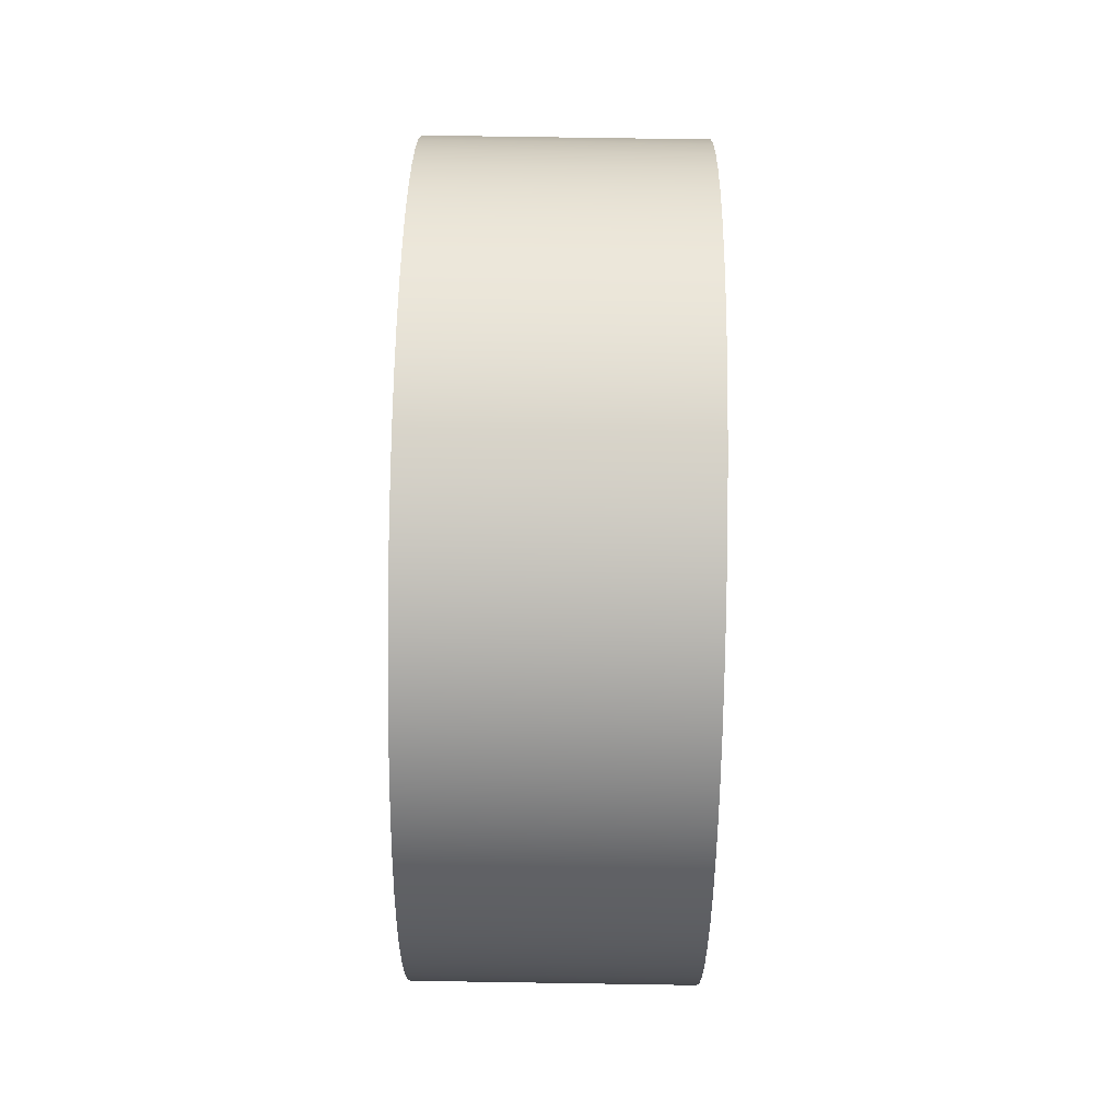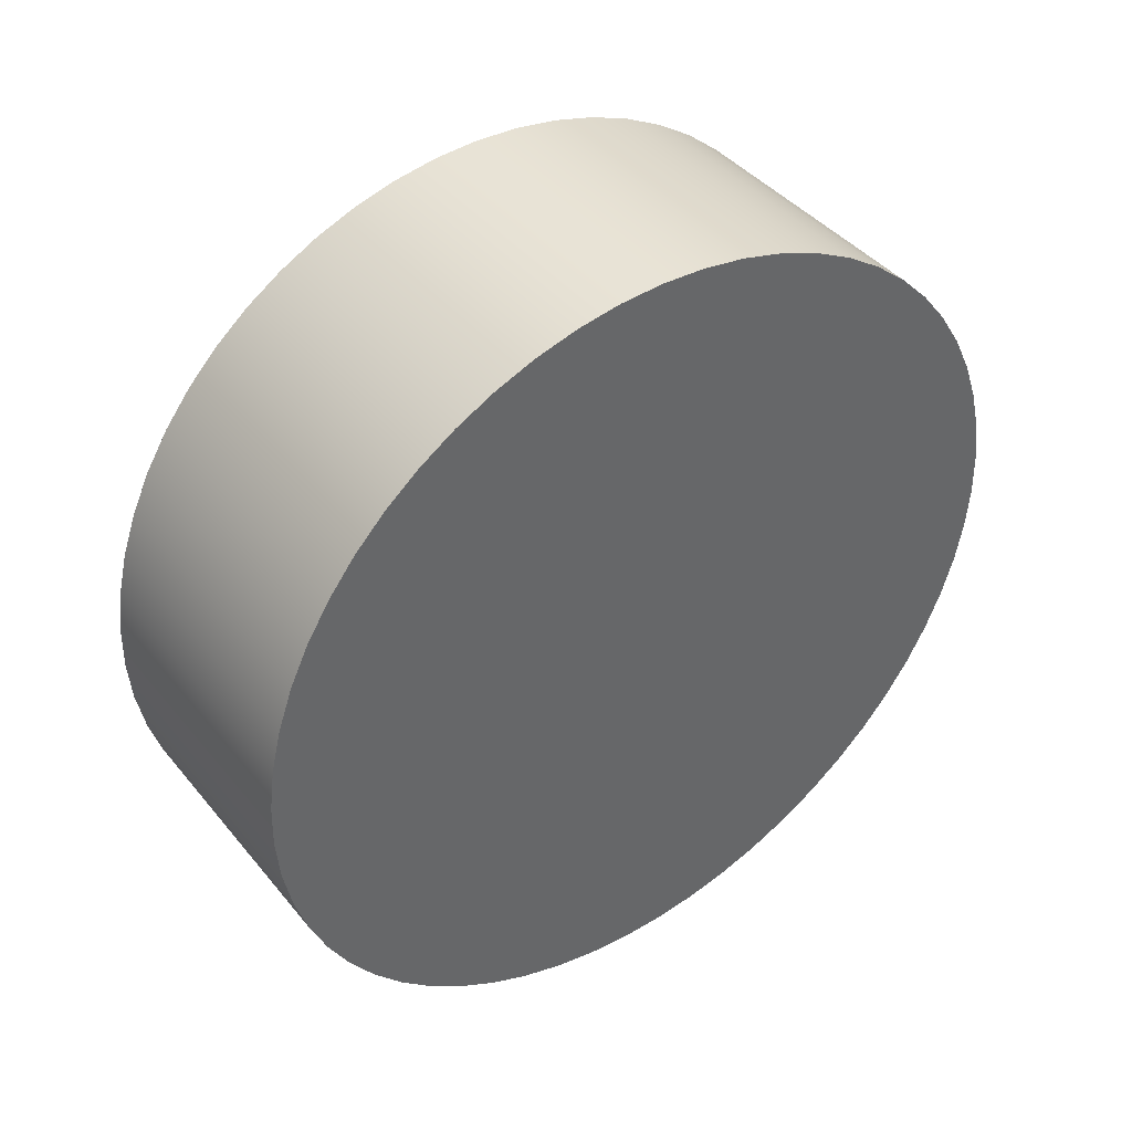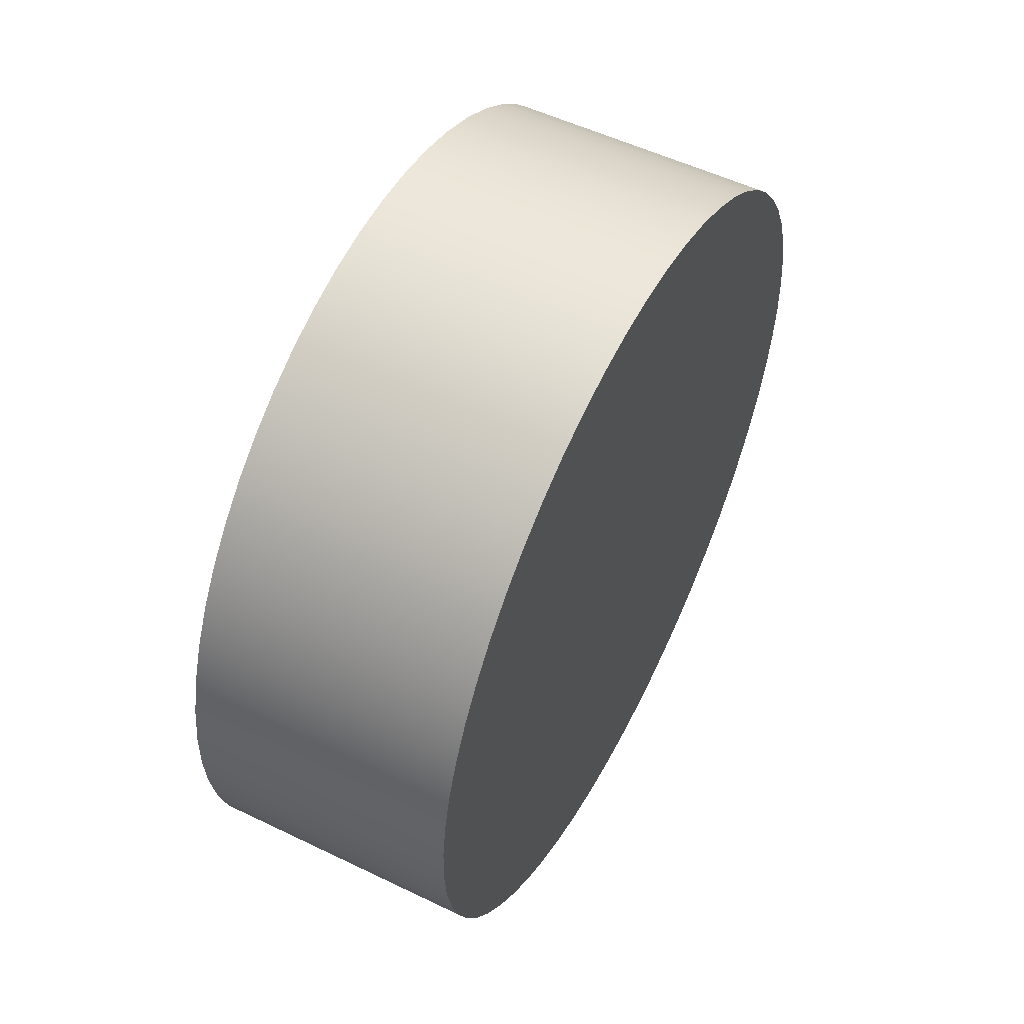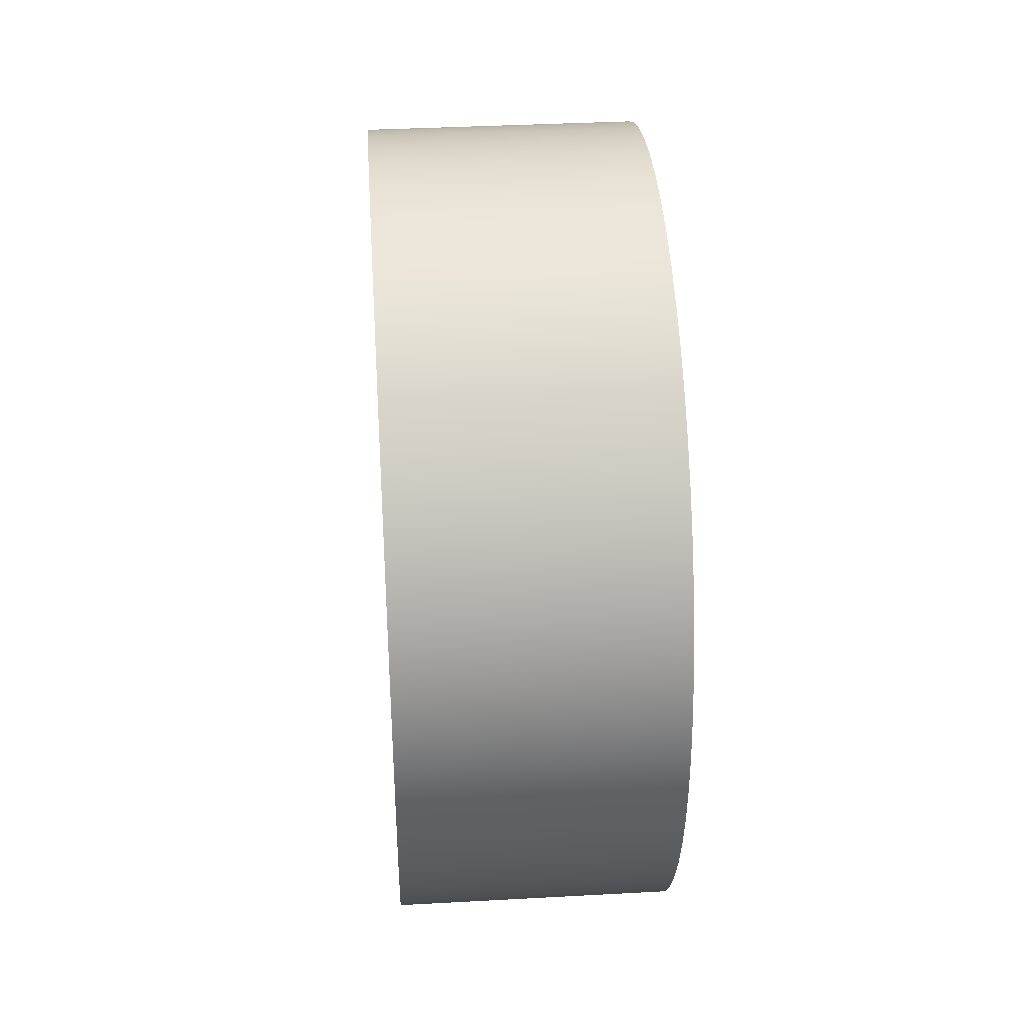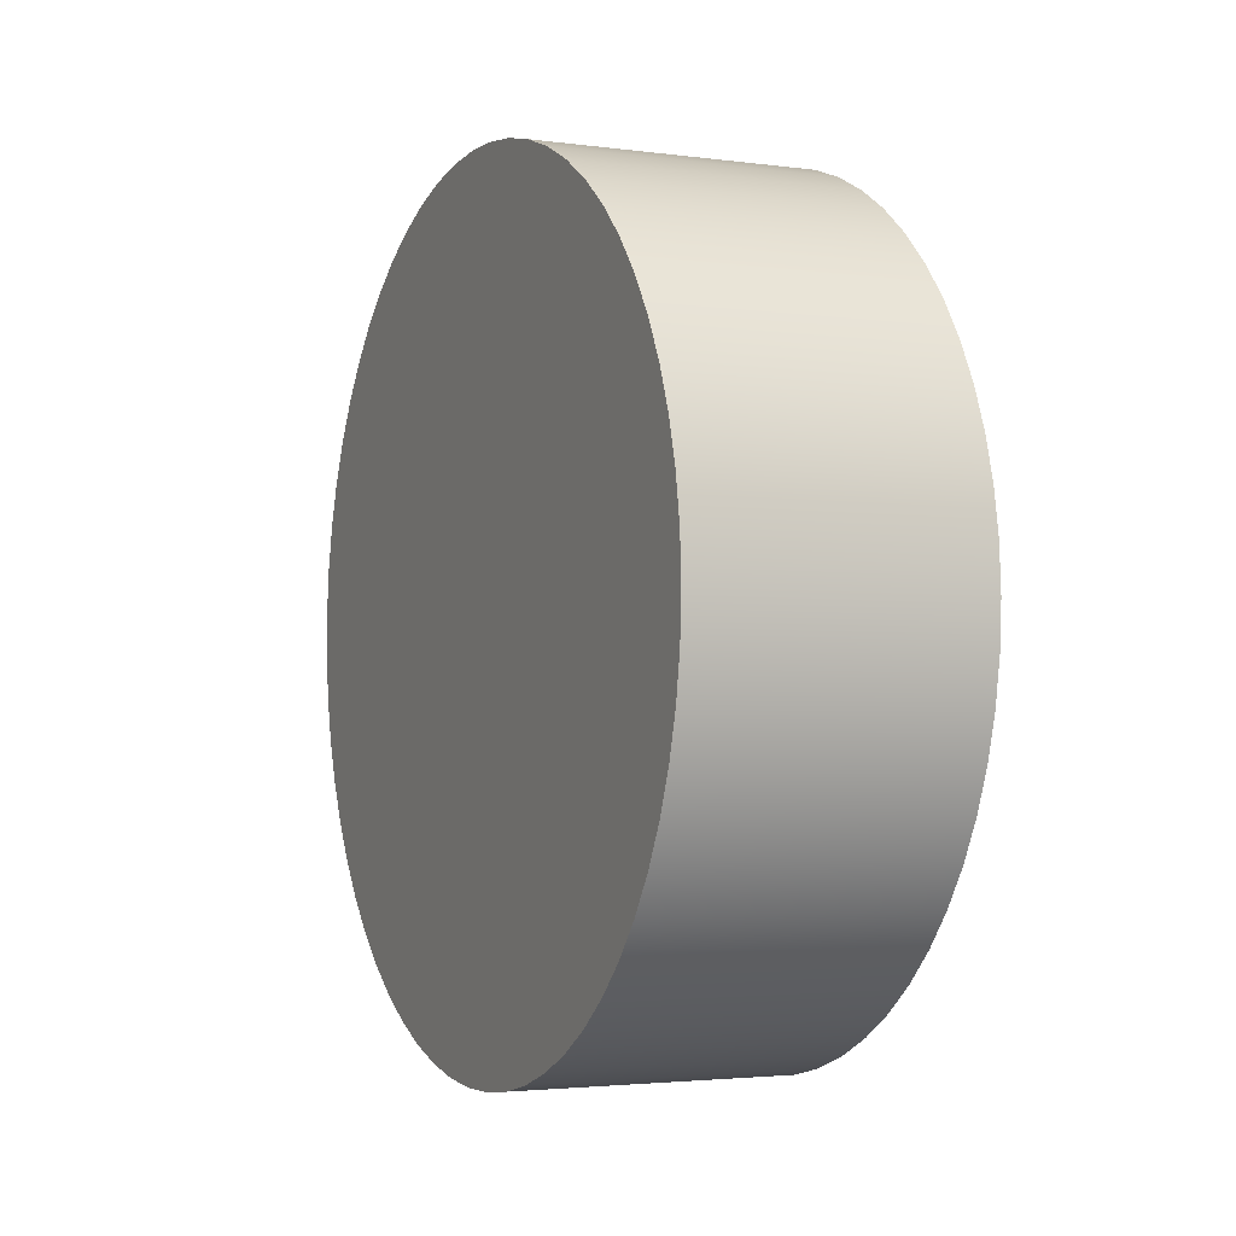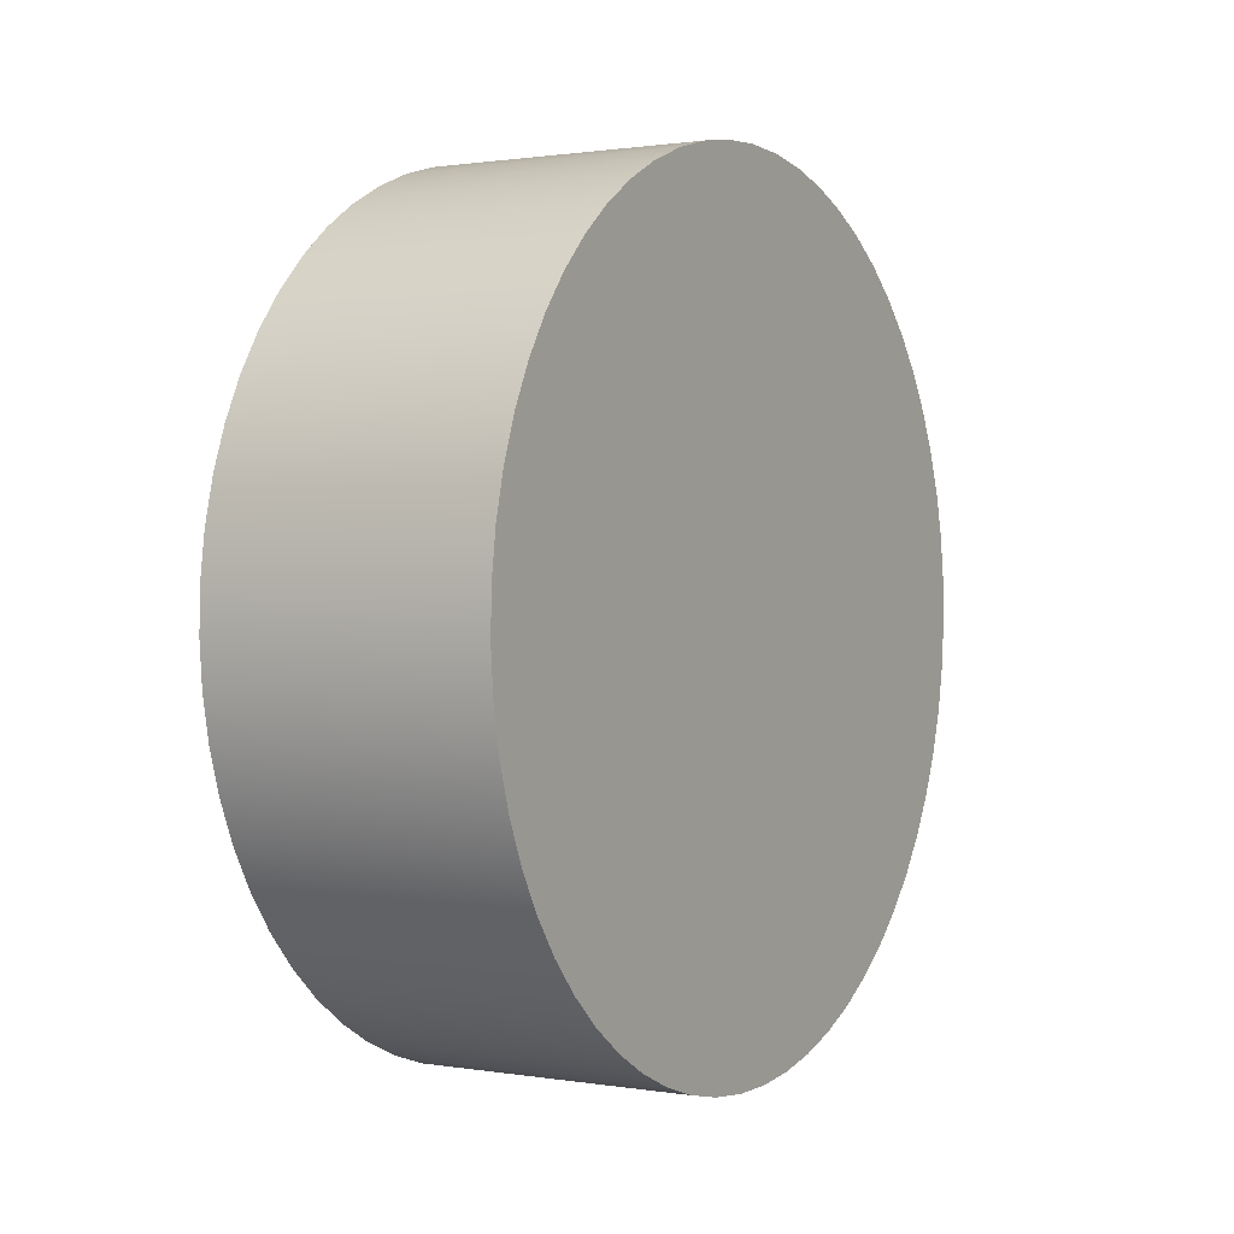
<metadata>
{"format":"obj","ext":"obj","renderer":"f3d","projection":"perspective","resolution":1024,"background":"white","views":[{"elev":73.6,"azim":0.9,"up":"+Z"},{"elev":41.6,"azim":54.3,"up":"+Z"},{"elev":53.8,"azim":27.2,"up":"+Z"},{"elev":37.6,"azim":176.0,"up":"+Y"},{"elev":-3.0,"azim":-24.6,"up":"+Y"},{"elev":1.0,"azim":-149.2,"up":"+Z"}]}
</metadata>
<code>
v 3 8.486 5.99
v 3 8.963 5.965
v 3 9.435 5.889
v 3 9.896 5.763
v 3 10.34 5.589
v 3 10.76 5.369
v 3 11.16 5.105
v 3 11.53 4.8
v 3 11.86 4.457
v 3 12.16 4.082
v 3 12.41 3.677
v 3 12.62 3.247
v 3 12.78 2.798
v 3 12.9 2.334
v 3 12.96 1.86
v 3 12.97 1.383
v 3 12.93 0.9065
v 3 12.85 0.4371
v 3 12.71 -0.0203
v 3 12.52 -0.4604
v 3 12.29 -0.8783
v 3 12.02 -1.269
v 3 11.7 -1.629
v 3 11.35 -1.953
v 3 10.97 -2.238
v 3 10.56 -2.48
v 3 10.12 -2.678
v 3 9.667 -2.828
v 3 9.2 -2.929
v 3 8.725 -2.979
v 3 8.247 -2.979
v 3 7.772 -2.929
v 3 7.305 -2.828
v 3 6.852 -2.678
v 3 6.417 -2.48
v 3 6.005 -2.238
v 3 5.622 -1.953
v 3 5.271 -1.629
v 3 4.956 -1.269
v 3 4.682 -0.8783
v 3 4.45 -0.4604
v 3 4.264 -0.0203
v 3 4.126 0.4371
v 3 4.038 0.9065
v 3 4 1.383
v 3 4.012 1.86
v 3 4.076 2.334
v 3 4.189 2.798
v 3 4.351 3.247
v 3 4.56 3.677
v 3 4.814 4.082
v 3 5.109 4.457
v 3 5.442 4.8
v 3 5.81 5.105
v 3 6.208 5.369
v 3 6.632 5.589
v 3 7.077 5.763
v 3 7.537 5.889
v 3 8.009 5.965
v 0 8.486 5.99
v 0 8.009 5.965
v 0 7.537 5.889
v 0 7.077 5.763
v 0 6.632 5.589
v 0 6.208 5.369
v 0 5.81 5.105
v 0 5.442 4.8
v 0 5.109 4.457
v 0 4.814 4.082
v 0 4.56 3.677
v 0 4.351 3.247
v 0 4.189 2.798
v 0 4.076 2.334
v 0 4.012 1.86
v 0 4 1.383
v 0 4.038 0.9065
v 0 4.126 0.4371
v 0 4.264 -0.0203
v 0 4.45 -0.4604
v 0 4.682 -0.8783
v 0 4.956 -1.269
v 0 5.271 -1.629
v 0 5.622 -1.953
v 0 6.005 -2.238
v 0 6.417 -2.48
v 0 6.852 -2.678
v 0 7.305 -2.828
v 0 7.772 -2.929
v 0 8.247 -2.979
v 0 8.725 -2.979
v 0 9.2 -2.929
v 0 9.667 -2.828
v 0 10.12 -2.678
v 0 10.56 -2.48
v 0 10.97 -2.238
v 0 11.35 -1.953
v 0 11.7 -1.629
v 0 12.02 -1.269
v 0 12.29 -0.8783
v 0 12.52 -0.4604
v 0 12.71 -0.0203
v 0 12.85 0.4371
v 0 12.93 0.9065
v 0 12.97 1.383
v 0 12.96 1.86
v 0 12.9 2.334
v 0 12.78 2.798
v 0 12.62 3.247
v 0 12.41 3.677
v 0 12.16 4.082
v 0 11.86 4.457
v 0 11.53 4.8
v 0 11.16 5.105
v 0 10.76 5.369
v 0 10.34 5.589
v 0 9.896 5.763
v 0 9.435 5.889
v 0 8.963 5.965
v 0 8.486 5.99
v 3 8.486 5.99
v 3 8.486 5.99
v 3 8.009 5.965
v 3 7.537 5.889
v 3 7.077 5.763
v 3 6.632 5.589
v 3 6.208 5.369
v 3 5.81 5.105
v 3 5.442 4.8
v 3 5.109 4.457
v 3 4.814 4.082
v 3 4.56 3.677
v 3 4.351 3.247
v 3 4.189 2.798
v 3 4.076 2.334
v 3 4.012 1.86
v 3 4 1.383
v 3 4.038 0.9065
v 3 4.126 0.4371
v 3 4.264 -0.0203
v 3 4.45 -0.4604
v 3 4.682 -0.8783
v 3 4.956 -1.269
v 3 5.271 -1.629
v 3 5.622 -1.953
v 3 6.005 -2.238
v 3 6.417 -2.48
v 3 6.852 -2.678
v 3 7.305 -2.828
v 3 7.772 -2.929
v 3 8.247 -2.979
v 3 8.725 -2.979
v 3 9.2 -2.929
v 3 9.667 -2.828
v 3 10.12 -2.678
v 3 10.56 -2.48
v 3 10.97 -2.238
v 3 11.35 -1.953
v 3 11.7 -1.629
v 3 12.02 -1.269
v 3 12.29 -0.8783
v 3 12.52 -0.4604
v 3 12.71 -0.0203
v 3 12.85 0.4371
v 3 12.93 0.9065
v 3 12.97 1.383
v 3 12.96 1.86
v 3 12.9 2.334
v 3 12.78 2.798
v 3 12.62 3.247
v 3 12.41 3.677
v 3 12.16 4.082
v 3 11.86 4.457
v 3 11.53 4.8
v 3 11.16 5.105
v 3 10.76 5.369
v 3 10.34 5.589
v 3 9.896 5.763
v 3 9.435 5.889
v 3 8.963 5.965
v 0 8.486 5.99
v 0 8.963 5.965
v 0 9.435 5.889
v 0 9.896 5.763
v 0 10.34 5.589
v 0 10.76 5.369
v 0 11.16 5.105
v 0 11.53 4.8
v 0 11.86 4.457
v 0 12.16 4.082
v 0 12.41 3.677
v 0 12.62 3.247
v 0 12.78 2.798
v 0 12.9 2.334
v 0 12.96 1.86
v 0 12.97 1.383
v 0 12.93 0.9065
v 0 12.85 0.4371
v 0 12.71 -0.0203
v 0 12.52 -0.4604
v 0 12.29 -0.8783
v 0 12.02 -1.269
v 0 11.7 -1.629
v 0 11.35 -1.953
v 0 10.97 -2.238
v 0 10.56 -2.48
v 0 10.12 -2.678
v 0 9.667 -2.828
v 0 9.2 -2.929
v 0 8.725 -2.979
v 0 8.247 -2.979
v 0 7.772 -2.929
v 0 7.305 -2.828
v 0 6.852 -2.678
v 0 6.417 -2.48
v 0 6.005 -2.238
v 0 5.622 -1.953
v 0 5.271 -1.629
v 0 4.956 -1.269
v 0 4.682 -0.8783
v 0 4.45 -0.4604
v 0 4.264 -0.0203
v 0 4.126 0.4371
v 0 4.038 0.9065
v 0 4 1.383
v 0 4.012 1.86
v 0 4.076 2.334
v 0 4.189 2.798
v 0 4.351 3.247
v 0 4.56 3.677
v 0 4.814 4.082
v 0 5.109 4.457
v 0 5.442 4.8
v 0 5.81 5.105
v 0 6.208 5.369
v 0 6.632 5.589
v 0 7.077 5.763
v 0 7.537 5.889
v 0 8.009 5.965
g b1017438-e2c9-11ea-8546-54bf646e7e1f
f 2 118 1
f 1 118 119
f 120 60 59
f 59 60 61
f 59 61 58
f 58 61 62
f 58 62 57
f 57 62 63
f 57 63 56
f 56 63 64
f 56 64 55
f 55 64 65
f 55 65 54
f 54 65 66
f 54 66 53
f 53 66 67
f 53 67 52
f 52 67 68
f 52 68 51
f 51 68 69
f 51 69 50
f 50 69 70
f 50 70 49
f 49 70 71
f 49 71 48
f 48 71 72
f 48 72 47
f 47 72 73
f 47 73 46
f 46 73 74
f 46 74 45
f 45 74 75
f 45 75 44
f 44 75 76
f 44 76 43
f 43 76 77
f 43 77 42
f 42 77 78
f 42 78 41
f 41 78 79
f 41 79 40
f 40 79 80
f 40 80 39
f 39 80 81
f 39 81 38
f 38 81 82
f 38 82 37
f 37 82 83
f 37 83 36
f 36 83 84
f 36 84 35
f 35 84 85
f 35 85 34
f 34 85 86
f 34 86 33
f 33 86 87
f 33 87 32
f 32 87 88
f 32 88 31
f 31 88 89
f 31 89 30
f 30 89 90
f 30 90 29
f 29 90 91
f 29 91 28
f 28 91 92
f 28 92 27
f 27 92 93
f 27 93 26
f 26 93 94
f 26 94 25
f 25 94 95
f 25 95 24
f 24 95 96
f 24 96 23
f 23 96 97
f 23 97 22
f 22 97 98
f 22 98 21
f 21 98 99
f 21 99 20
f 20 99 100
f 20 100 19
f 19 100 101
f 19 101 18
f 18 101 102
f 18 102 17
f 17 102 103
f 17 103 16
f 16 103 104
f 16 104 15
f 15 104 105
f 15 105 14
f 14 105 106
f 14 106 13
f 13 106 107
f 13 107 12
f 12 107 108
f 12 108 11
f 11 108 109
f 11 109 10
f 10 109 110
f 10 110 9
f 9 110 111
f 9 111 8
f 8 111 112
f 8 112 7
f 7 112 113
f 7 113 6
f 6 113 114
f 6 114 5
f 5 114 115
f 5 115 4
f 4 115 116
f 4 116 3
f 3 116 117
f 3 117 2
f 2 117 118
g b101e982-e2c9-11ea-8d6a-54bf646e7e1f
f 121 122 179
f 179 122 178
f 178 122 177
f 177 122 176
f 176 122 175
f 175 122 174
f 174 122 173
f 173 122 172
f 172 122 171
f 171 122 170
f 170 122 169
f 169 122 168
f 168 122 167
f 167 122 166
f 166 122 165
f 165 122 164
f 164 122 163
f 163 122 162
f 162 122 161
f 161 122 160
f 160 122 159
f 159 122 158
f 158 122 157
f 157 122 156
f 156 122 155
f 155 122 154
f 154 122 153
f 153 122 152
f 152 122 151
f 151 122 150
f 150 122 149
f 149 122 123
f 149 123 148
f 148 123 124
f 148 124 147
f 147 124 125
f 147 125 146
f 146 125 126
f 146 126 145
f 145 126 127
f 145 127 144
f 144 127 128
f 144 128 143
f 143 128 129
f 143 129 142
f 142 129 130
f 142 130 141
f 141 130 131
f 141 131 140
f 140 131 132
f 140 132 139
f 139 132 133
f 139 133 138
f 138 133 134
f 138 134 137
f 137 134 135
f 137 135 136
g b1025f06-e2c9-11ea-b163-54bf646e7e1f
f 180 181 238
f 238 181 182
f 238 182 183
f 183 184 238
f 238 184 185
f 238 185 186
f 186 187 238
f 238 187 188
f 238 188 189
f 189 190 238
f 238 190 191
f 238 191 192
f 192 193 238
f 238 193 194
f 238 194 195
f 195 196 238
f 238 196 197
f 238 197 198
f 198 199 238
f 238 199 200
f 238 200 201
f 201 202 238
f 238 202 203
f 238 203 204
f 204 205 238
f 238 205 206
f 238 206 207
f 207 208 238
f 238 208 209
f 238 209 210
f 210 211 238
f 238 211 237
f 237 211 212
f 237 212 236
f 236 212 213
f 236 213 235
f 235 213 214
f 235 214 234
f 234 214 215
f 234 215 233
f 233 215 216
f 233 216 232
f 232 216 217
f 232 217 231
f 231 217 218
f 231 218 230
f 230 218 219
f 230 219 229
f 229 219 220
f 229 220 228
f 228 220 221
f 228 221 227
f 227 221 222
f 227 222 226
f 226 222 223
f 226 223 225
f 225 223 224

</code>
